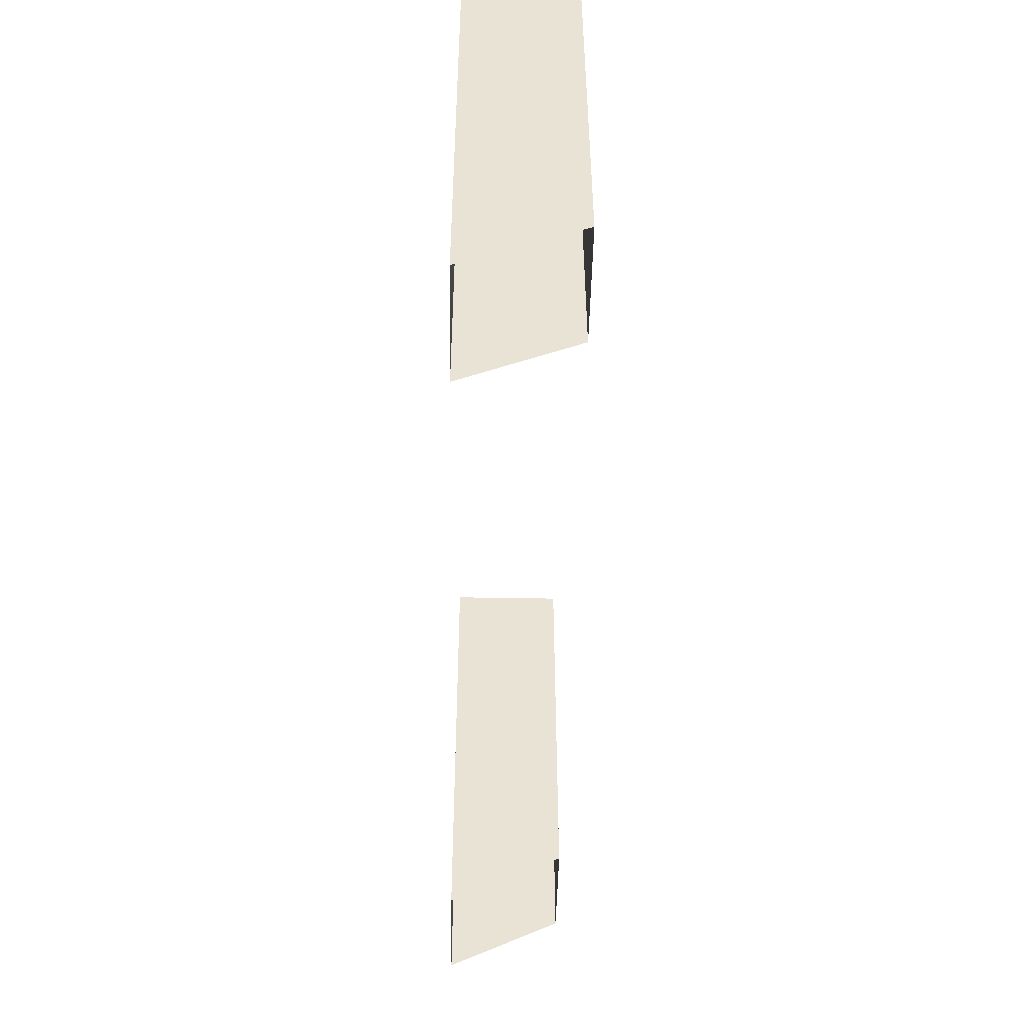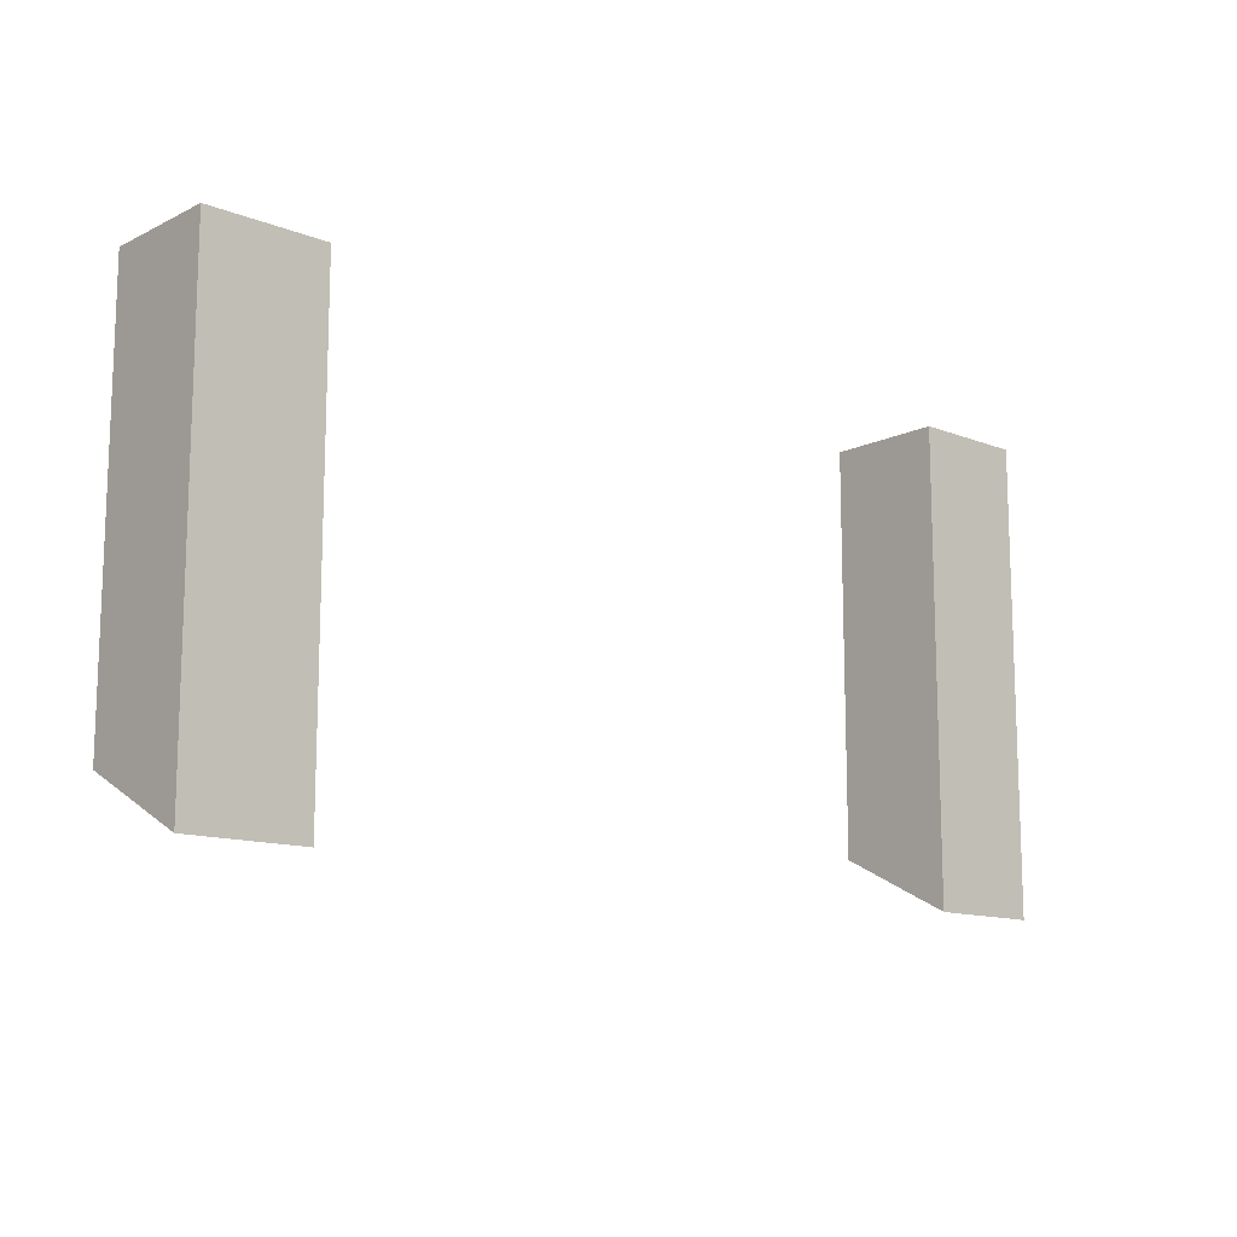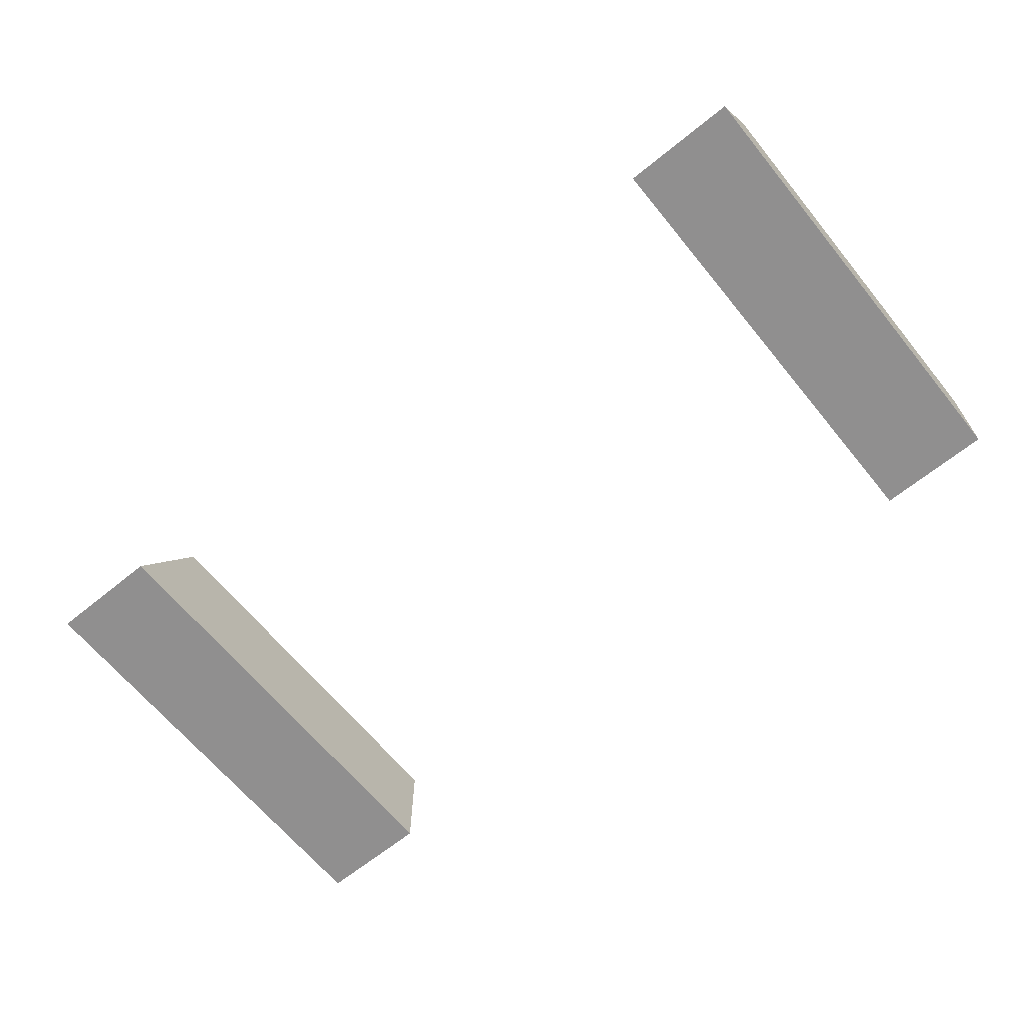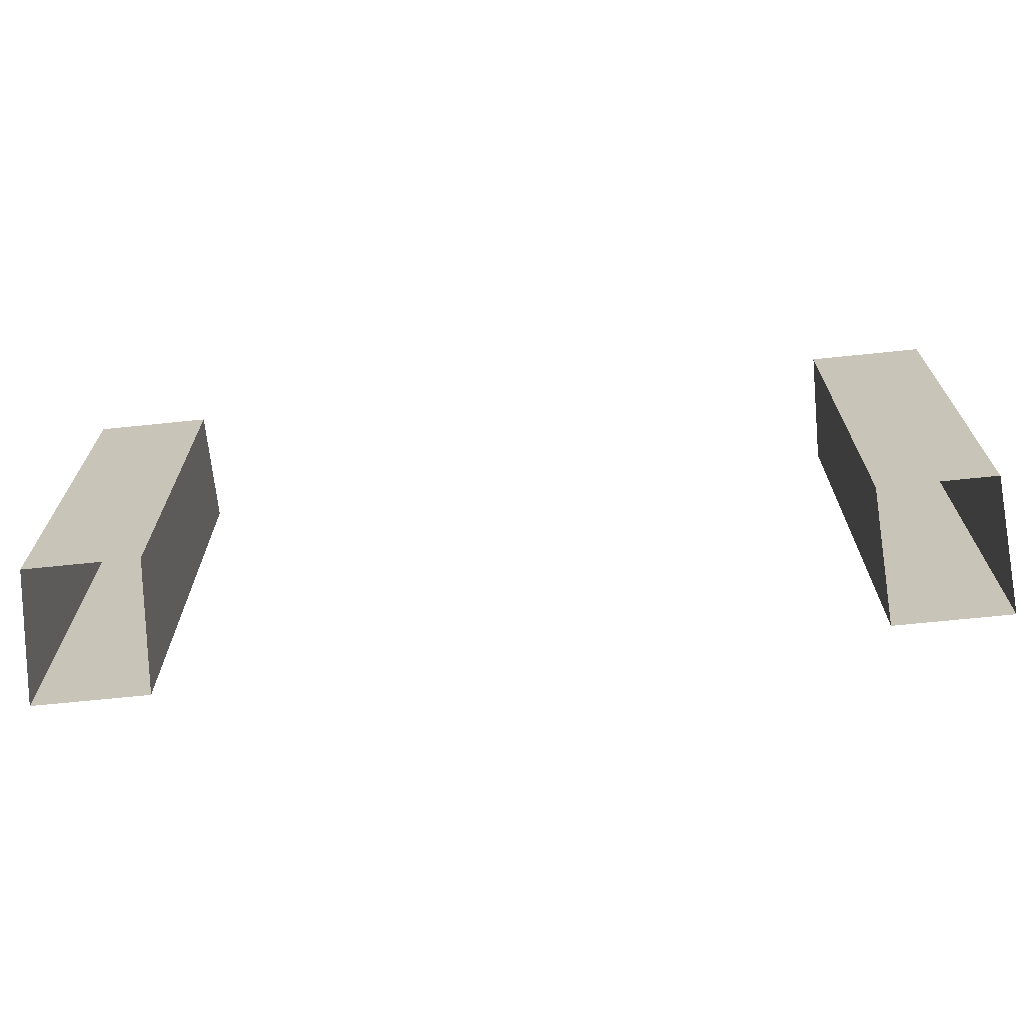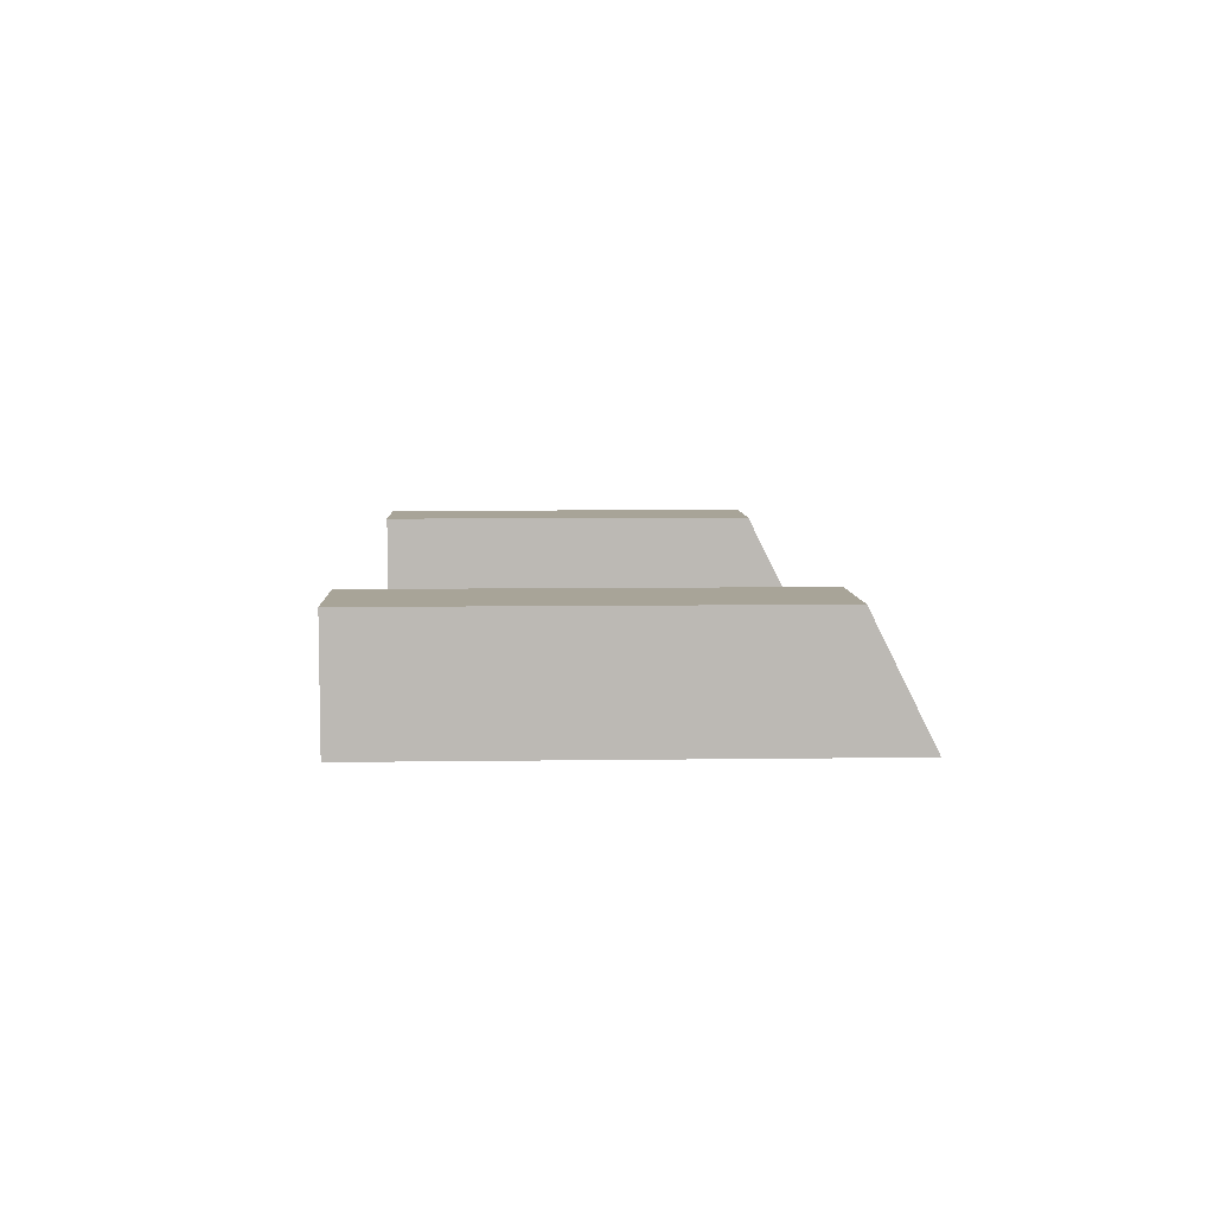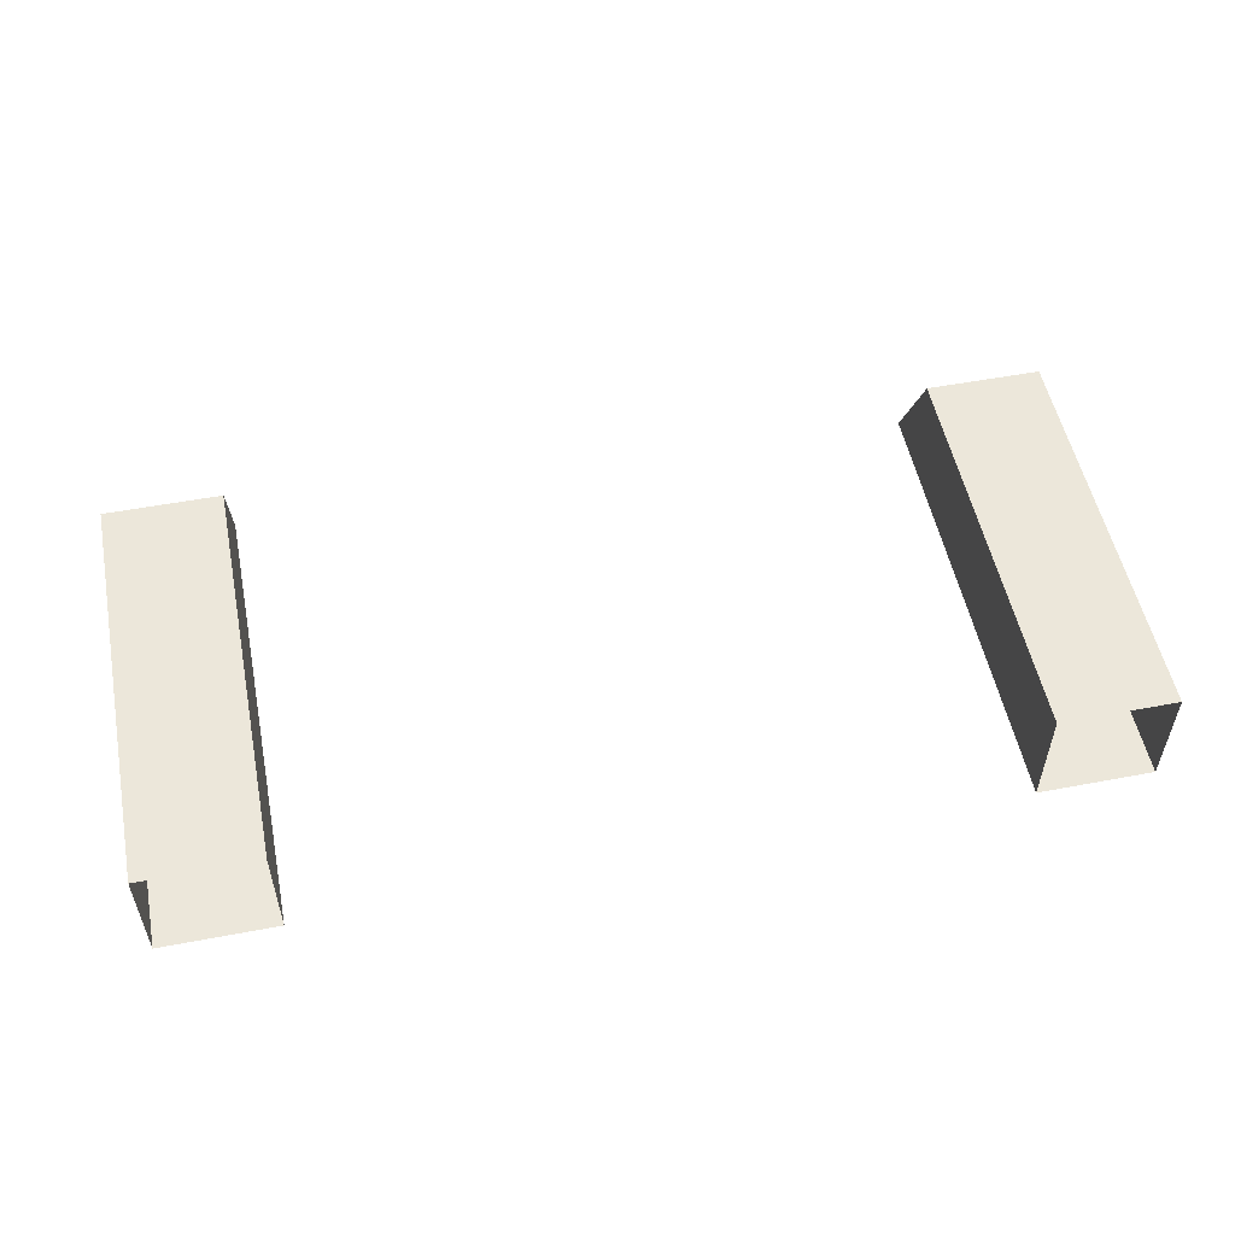
<metadata>
{"format":"obj","ext":"obj","renderer":"f3d","projection":"perspective","resolution":1024,"background":"white","views":[{"elev":-48.5,"azim":-91.1,"up":"+Y"},{"elev":-12.8,"azim":138.0,"up":"+Y"},{"elev":-65.4,"azim":39.2,"up":"+Z"},{"elev":-68.4,"azim":5.9,"up":"+Y"},{"elev":7.0,"azim":-92.4,"up":"+Z"},{"elev":53.6,"azim":168.6,"up":"+Z"}]}
</metadata>
<code>
o object/5506
v 48 0 48
v 64 0 48
v 64 -64 48
v 48 -64 48
v 48 0 64
v 48 -56 64
v 64 0 64
v 64 -56 64
v -64 0 48
v -48 0 48
v -48 -64 48
v -64 -64 48
v -64 0 64
v -64 -56 64
v -48 0 64
v -48 -56 64
f 1 2 3
f 1 3 4
f 1 4 5
f 5 4 6
f 5 6 7
f 7 6 8
f 7 8 2
f 2 8 3
f 9 10 11
f 9 11 12
f 9 12 13
f 13 12 14
f 13 14 15
f 15 14 16
f 15 16 10
f 10 16 11

</code>
